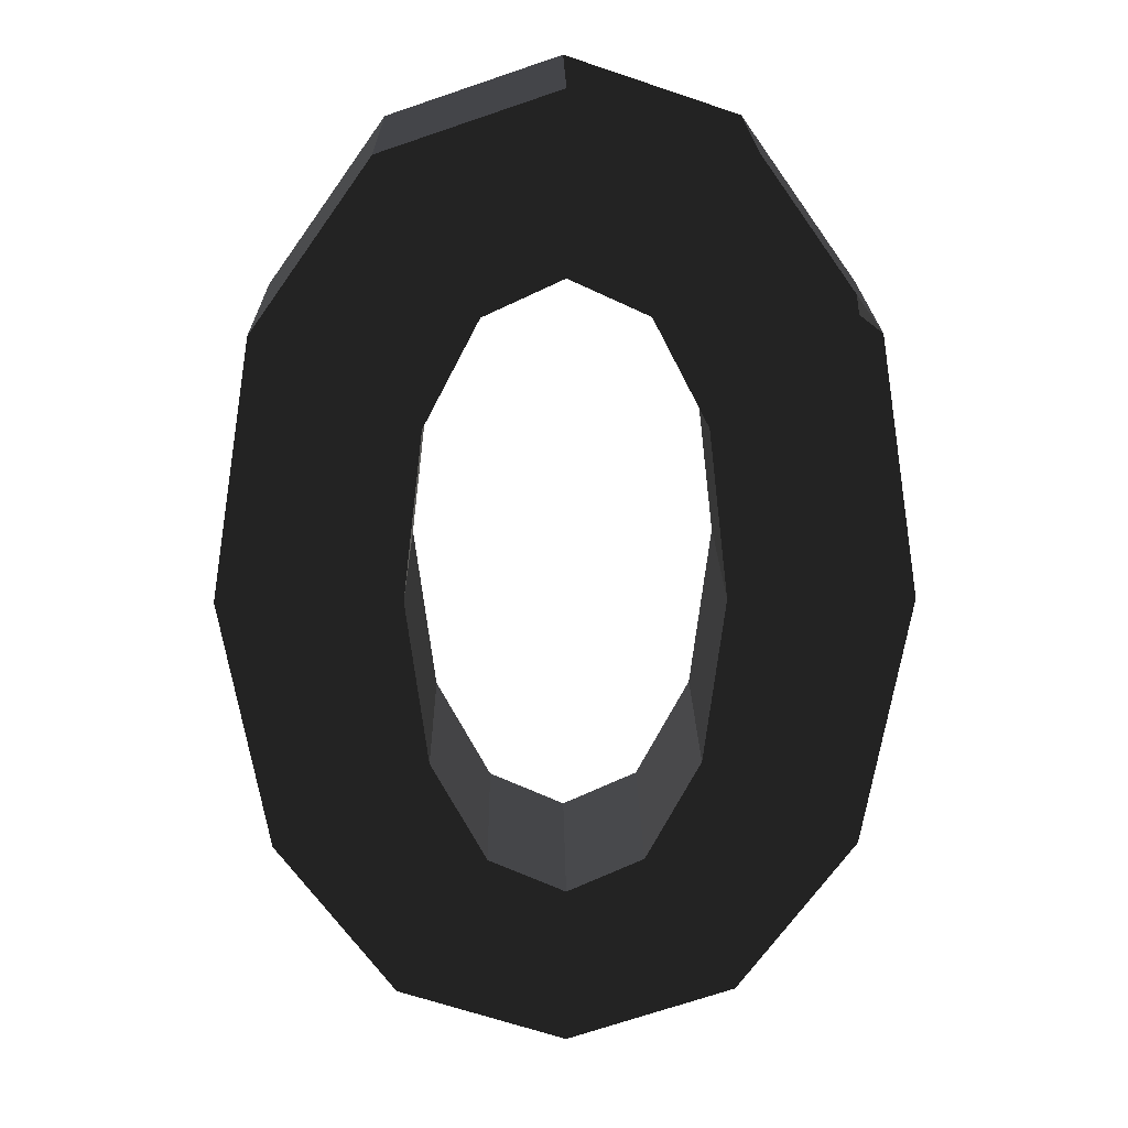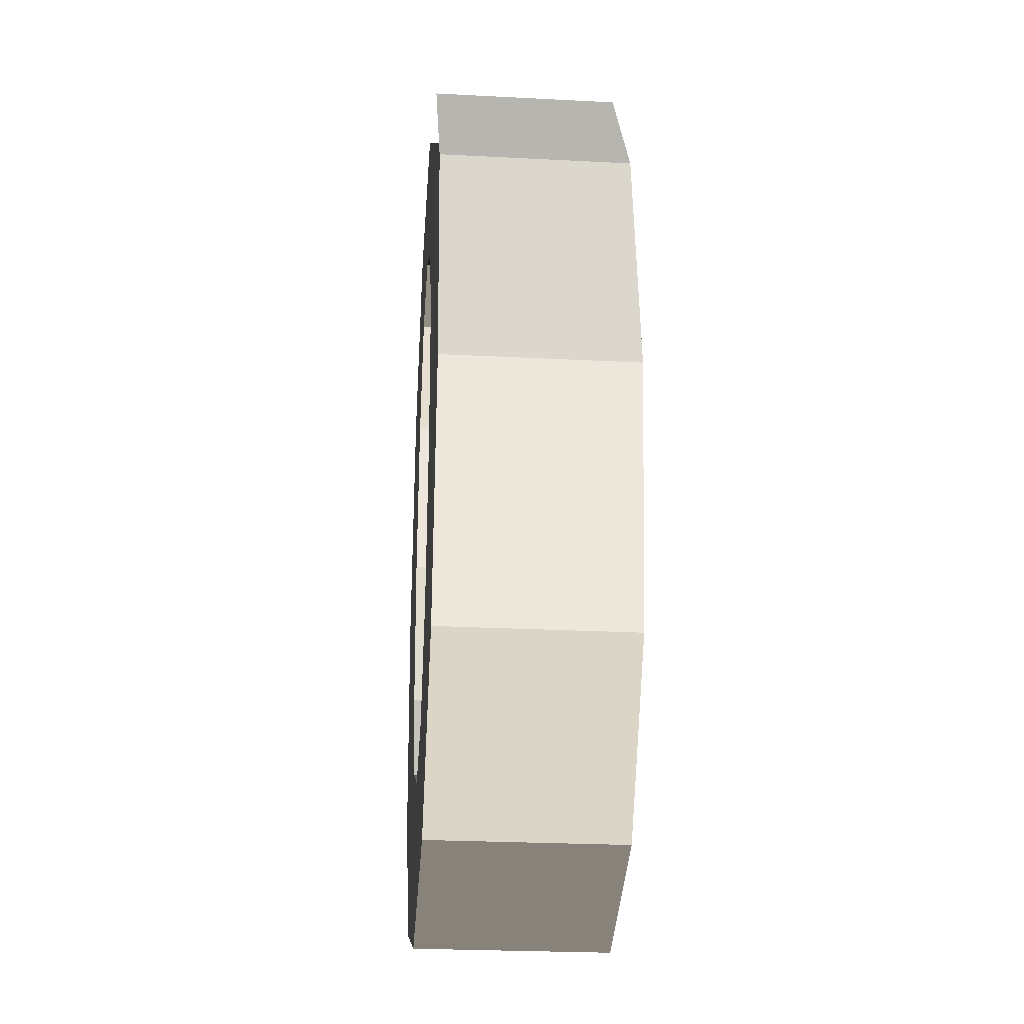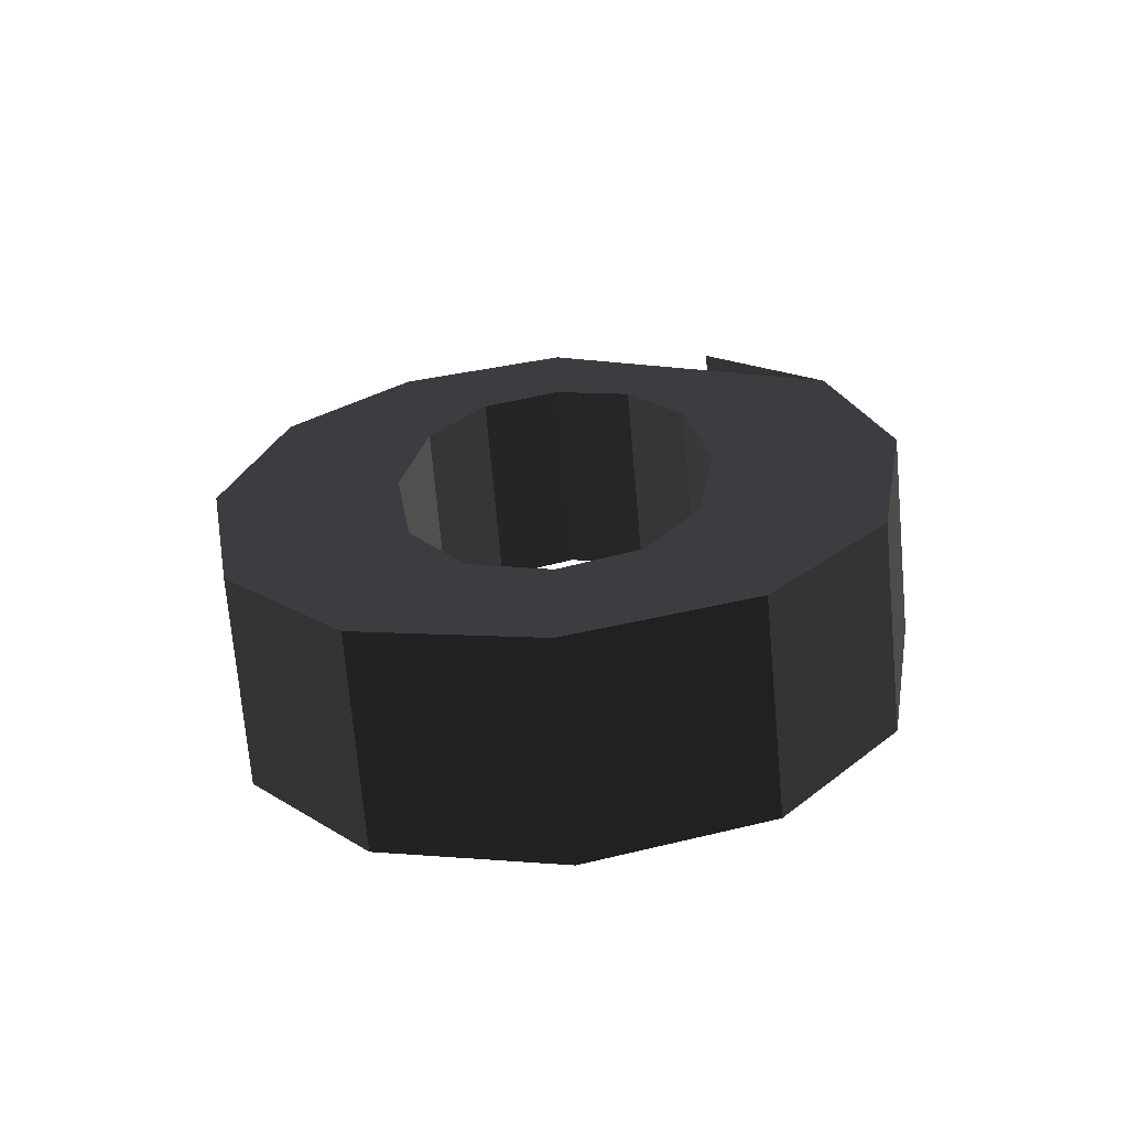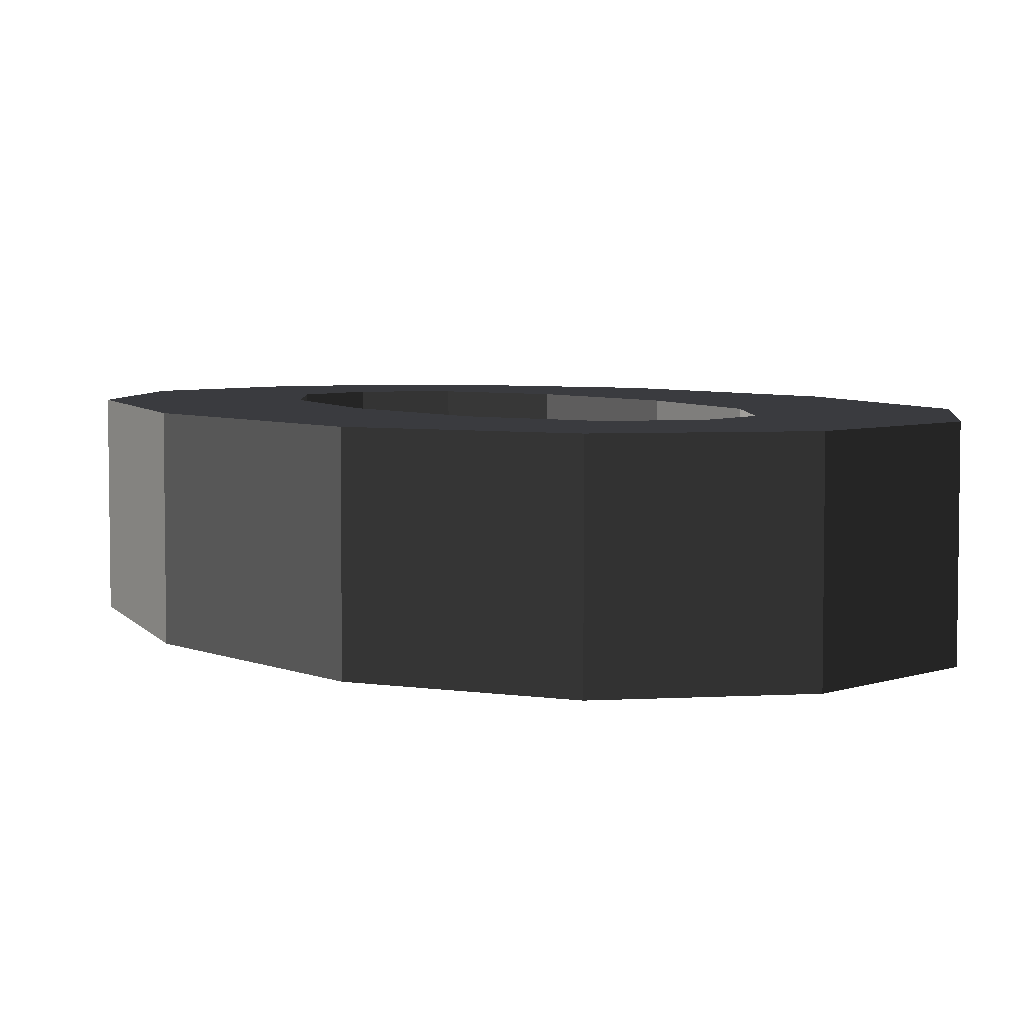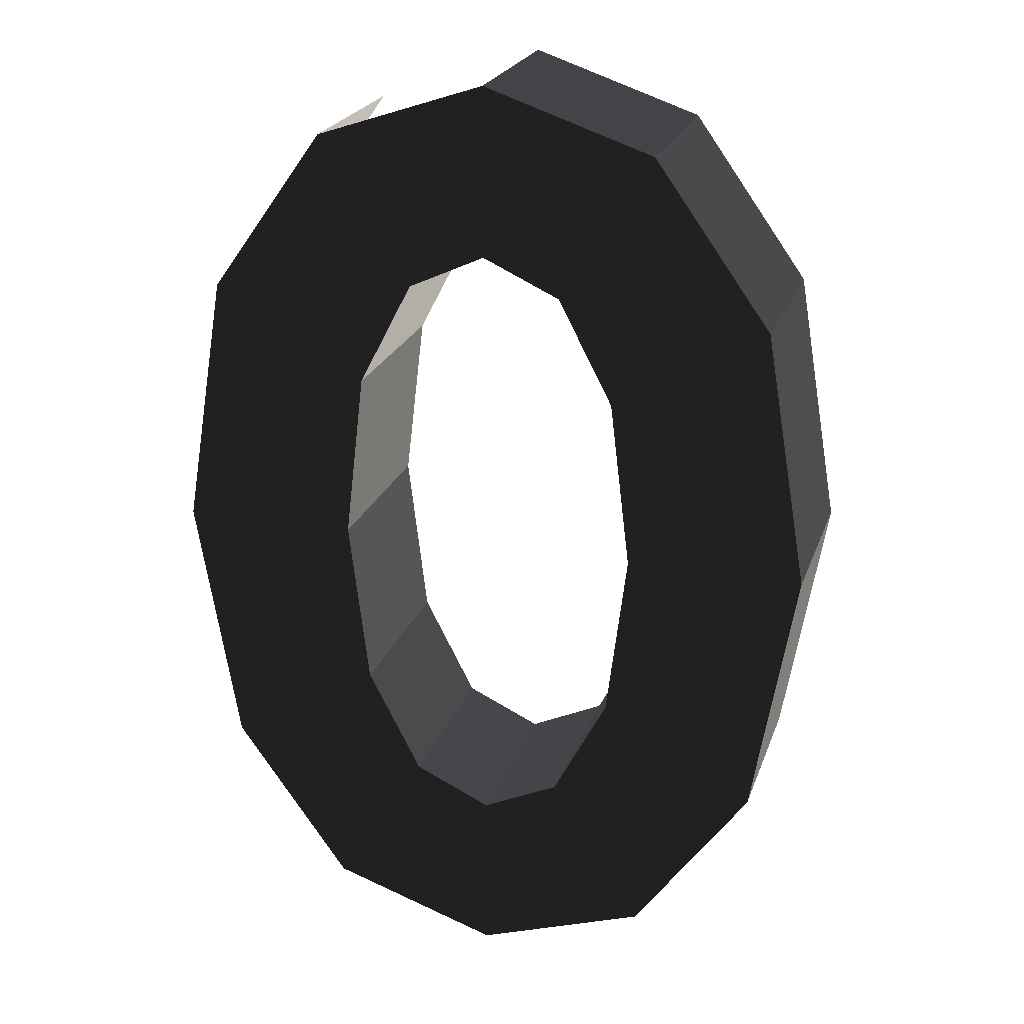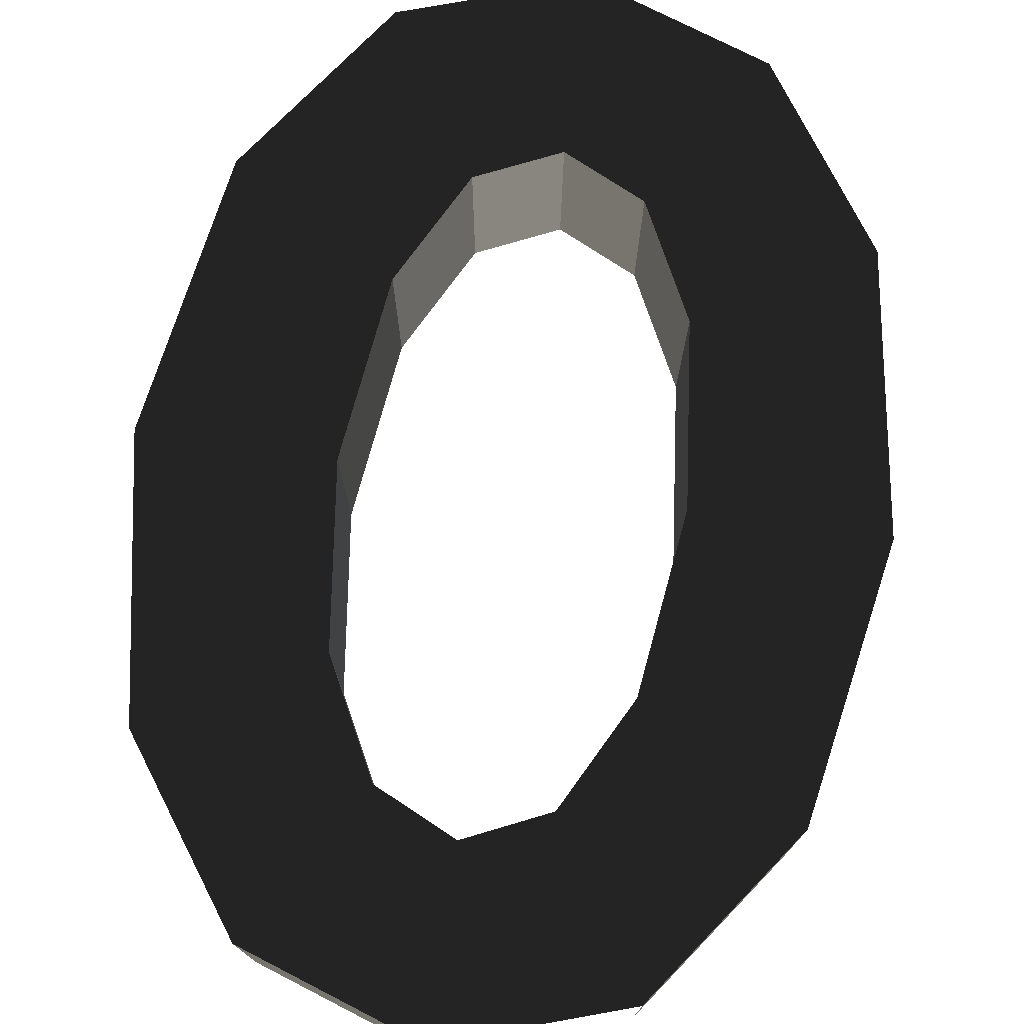
<metadata>
{"format":"obj","ext":"obj","renderer":"f3d","projection":"perspective","resolution":1024,"background":"white","views":[{"elev":20.8,"azim":179.1,"up":"+Y"},{"elev":-26.0,"azim":-94.7,"up":"+Y"},{"elev":-71.9,"azim":-174.9,"up":"+Y"},{"elev":5.1,"azim":-28.6,"up":"+Z"},{"elev":22.8,"azim":16.6,"up":"+Y"},{"elev":75.6,"azim":-171.5,"up":"+Z"}]}
</metadata>
<code>
v 0.0013 0.1654 0.0381
v 0.0013 0.2289 0.0381
v -0.0277 0.1519 0.0381
v -0.0627 0.2073 0.0381
v 0.0013 0.1654 -0.0347
v -0.0277 0.1519 -0.0347
v -0.0481 0.1124 -0.0347
v -0.0481 0.1124 0.0381
v -0.1065 0.1458 0.0381
v -0.0627 0.2073 0.0381
v -0.1065 0.1458 -0.0347
v -0.0627 0.2073 -0.0347
v 0.0013 0.2289 -0.0347
v 0.0013 0.2289 0.0381
v -0.0277 0.1519 -0.0347
v 0.0013 0.1654 -0.0347
v -0.1065 0.1458 -0.0347
v -0.0481 0.1124 -0.0347
v -0.1227 0.0489 -0.0347
v -0.0557 0.0489 -0.0347
v -0.1065 0.1458 0.0381
v -0.1227 0.0489 0.0381
v -0.0481 0.1124 0.0381
v -0.0557 0.0489 0.0381
v -0.0481 0.1124 -0.0347
v -0.0557 0.0489 -0.0347
v -0.0481 -0.0146 -0.0347
v -0.0481 -0.0146 0.0381
v -0.1065 -0.048 0.0381
v -0.1227 0.0489 0.0381
v -0.1065 -0.048 -0.0347
v -0.1227 0.0489 -0.0347
v -0.0481 -0.0146 -0.0347
v -0.0557 0.0489 -0.0347
v -0.0627 -0.1095 -0.0347
v -0.0277 -0.0541 -0.0347
v -0.1065 -0.048 0.0381
v -0.0627 -0.1095 0.0381
v -0.0481 -0.0146 0.0381
v -0.0277 -0.0541 0.0381
v -0.0481 -0.0146 -0.0347
v -0.0277 -0.0541 -0.0347
v 0.0013 -0.0676 -0.0347
v 0.0013 -0.0676 0.0381
v 0.0013 -0.1311 0.0381
v -0.0627 -0.1095 0.0381
v 0.0013 -0.1311 -0.0347
v -0.0627 -0.1095 -0.0347
v 0.0013 -0.0676 -0.0347
v -0.0277 -0.0541 -0.0347
v 0.0653 -0.1095 -0.0347
v 0.0304 -0.0541 -0.0347
v 0.0013 -0.1311 0.0381
v 0.0653 -0.1095 0.0381
v 0.0013 -0.0676 0.0381
v 0.0304 -0.0541 0.0381
v 0.0013 -0.0676 -0.0347
v 0.0304 -0.0541 -0.0347
v 0.051 -0.0146 -0.0347
v 0.051 -0.0146 0.0381
v 0.1094 -0.048 0.0381
v 0.0653 -0.1095 0.0381
v 0.1094 -0.048 -0.0347
v 0.0653 -0.1095 -0.0347
v 0.051 -0.0146 -0.0347
v 0.0304 -0.0541 -0.0347
v 0.1258 0.0489 -0.0347
v 0.0588 0.0489 -0.0347
v 0.1094 -0.048 0.0381
v 0.1258 0.0489 0.0381
v 0.051 -0.0146 0.0381
v 0.0588 0.0489 0.0381
v 0.051 -0.0146 -0.0347
v 0.0588 0.0489 -0.0347
v 0.051 0.1124 -0.0347
v 0.051 0.1124 0.0381
v 0.1094 0.1458 0.0381
v 0.1258 0.0489 0.0381
v 0.1094 0.1458 -0.0347
v 0.1258 0.0489 -0.0347
v 0.051 0.1124 -0.0347
v 0.0588 0.0489 -0.0347
v 0.0653 0.2073 -0.0347
v 0.0304 0.1519 -0.0347
v 0.1094 0.1458 0.0381
v 0.0653 0.2073 0.0381
v 0.051 0.1124 0.0381
v 0.0304 0.1519 0.0381
v 0.051 0.1124 -0.0347
v 0.0304 0.1519 -0.0347
v 0.0013 0.1654 -0.0347
v 0.0013 0.1654 0.0381
v 0.0013 0.2289 0.0381
v 0.0653 0.2073 0.0381
v 0.0013 0.2289 -0.0347
v 0.0653 0.2073 -0.0347
v 0.0013 0.1654 -0.0347
v 0.0304 0.1519 -0.0347
g Group_001
f 1 2 4 3
f 1 3 6 5
f 6 3 8 7
f 8 3 10 9
f 9 10 12 11
g Group_002
f 13 14 16 15
f 13 15 18 17
f 17 18 20 19
f 17 19 22 21
f 21 22 24 23
f 23 24 26 25
f 26 24 28 27
f 28 24 30 29
f 29 30 32 31
f 31 32 34 33
f 31 33 36 35
f 31 35 38 37
f 37 38 40 39
f 39 40 42 41
f 42 40 44 43
f 44 40 46 45
f 45 46 48 47
f 47 48 50 49
f 47 49 52 51
f 47 51 54 53
f 53 54 56 55
f 55 56 58 57
f 58 56 60 59
f 60 56 62 61
f 61 62 64 63
f 63 64 66 65
f 63 65 68 67
f 63 67 70 69
f 69 70 72 71
f 71 72 74 73
f 74 72 76 75
f 76 72 78 77
f 77 78 80 79
f 79 80 82 81
f 79 81 84 83
f 79 83 86 85
f 85 86 88 87
f 87 88 90 89
f 90 88 92 91
f 92 88 94 93
f 93 94 96 95
f 95 96 98 97

</code>
